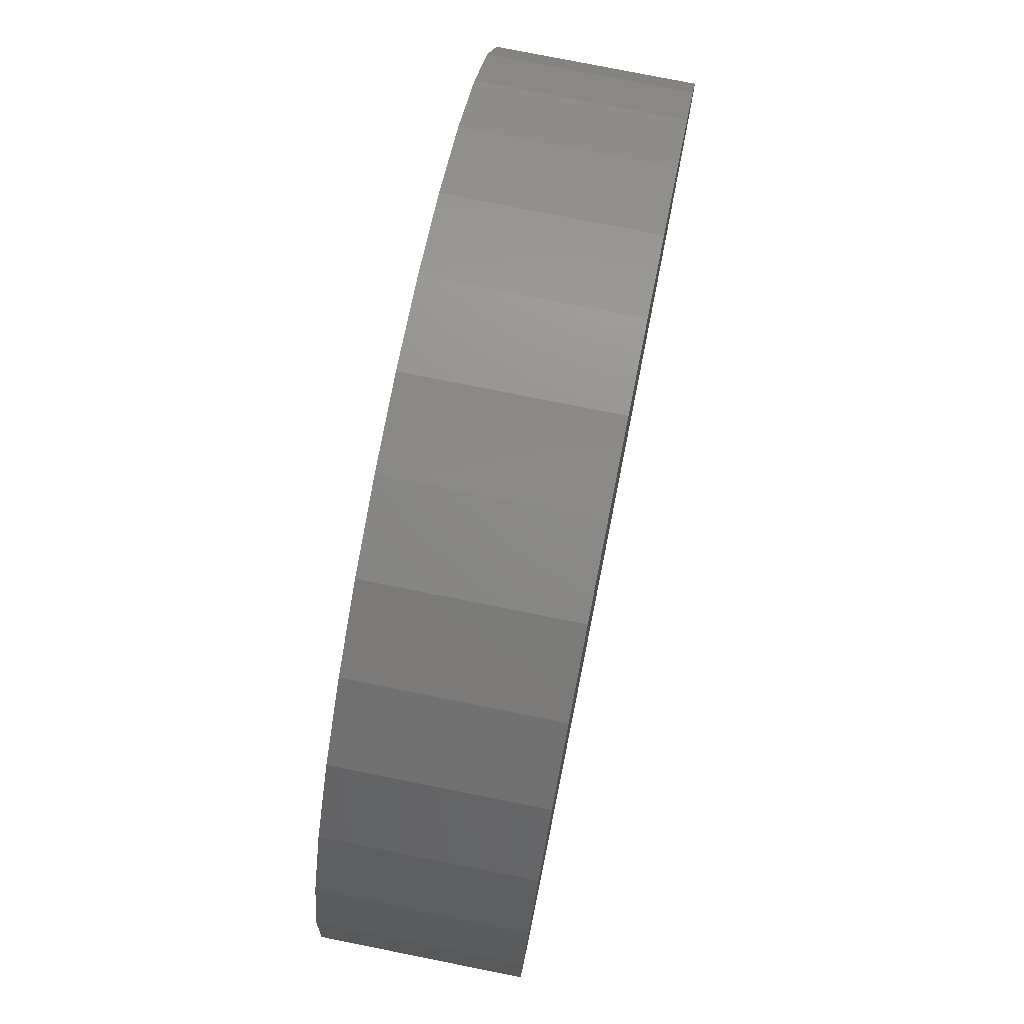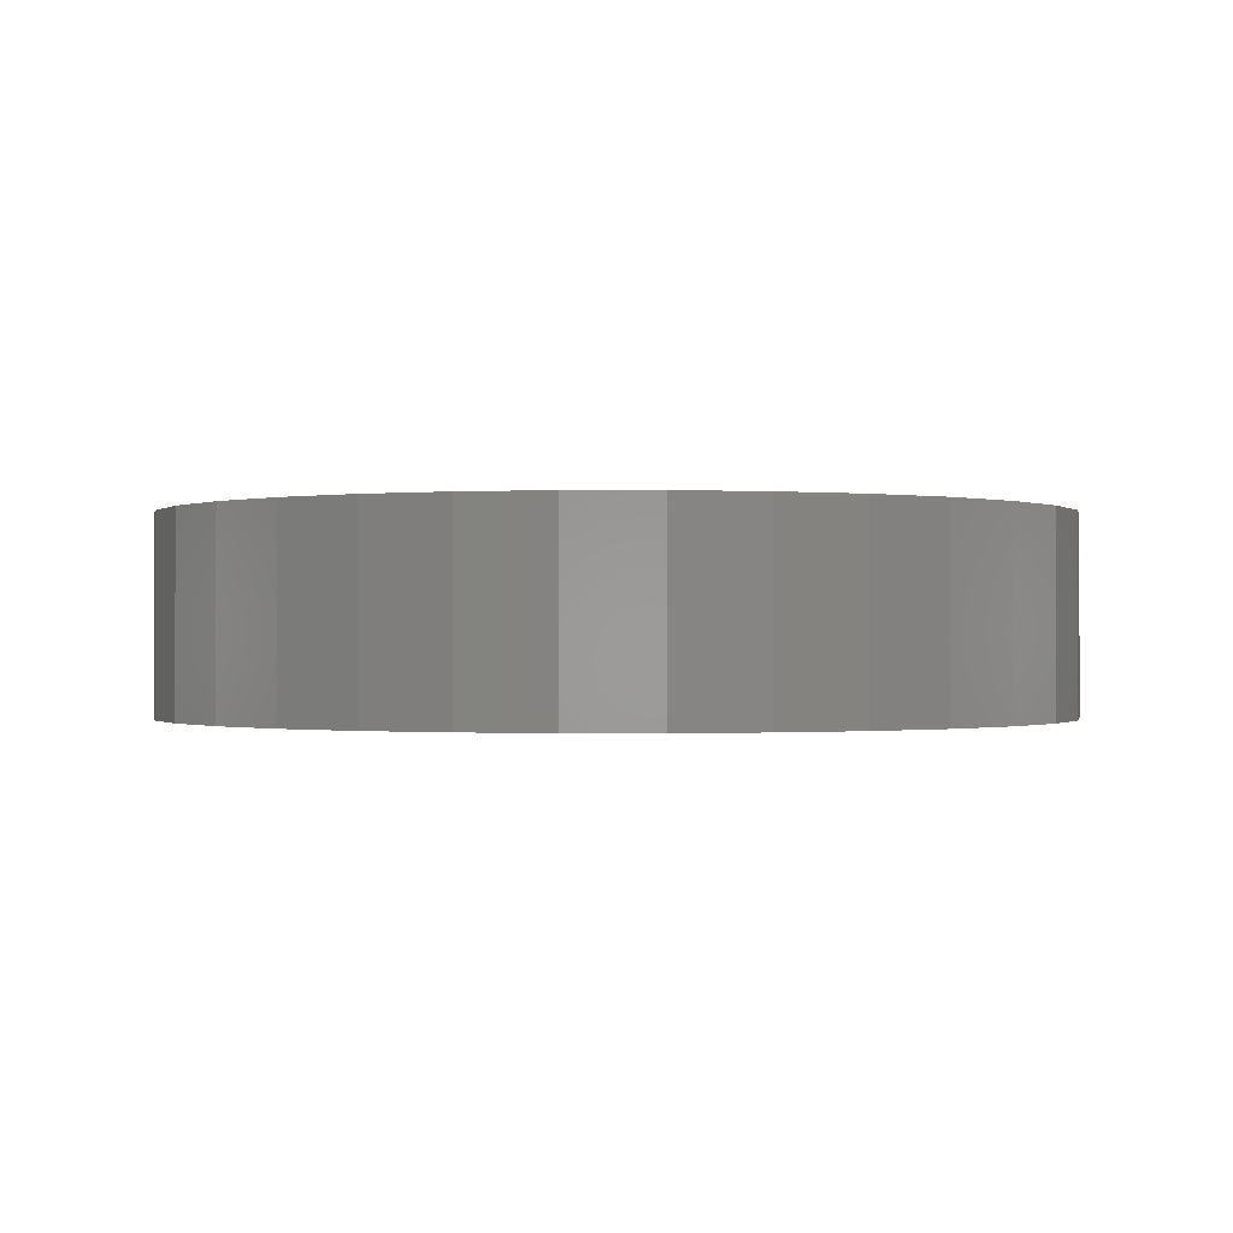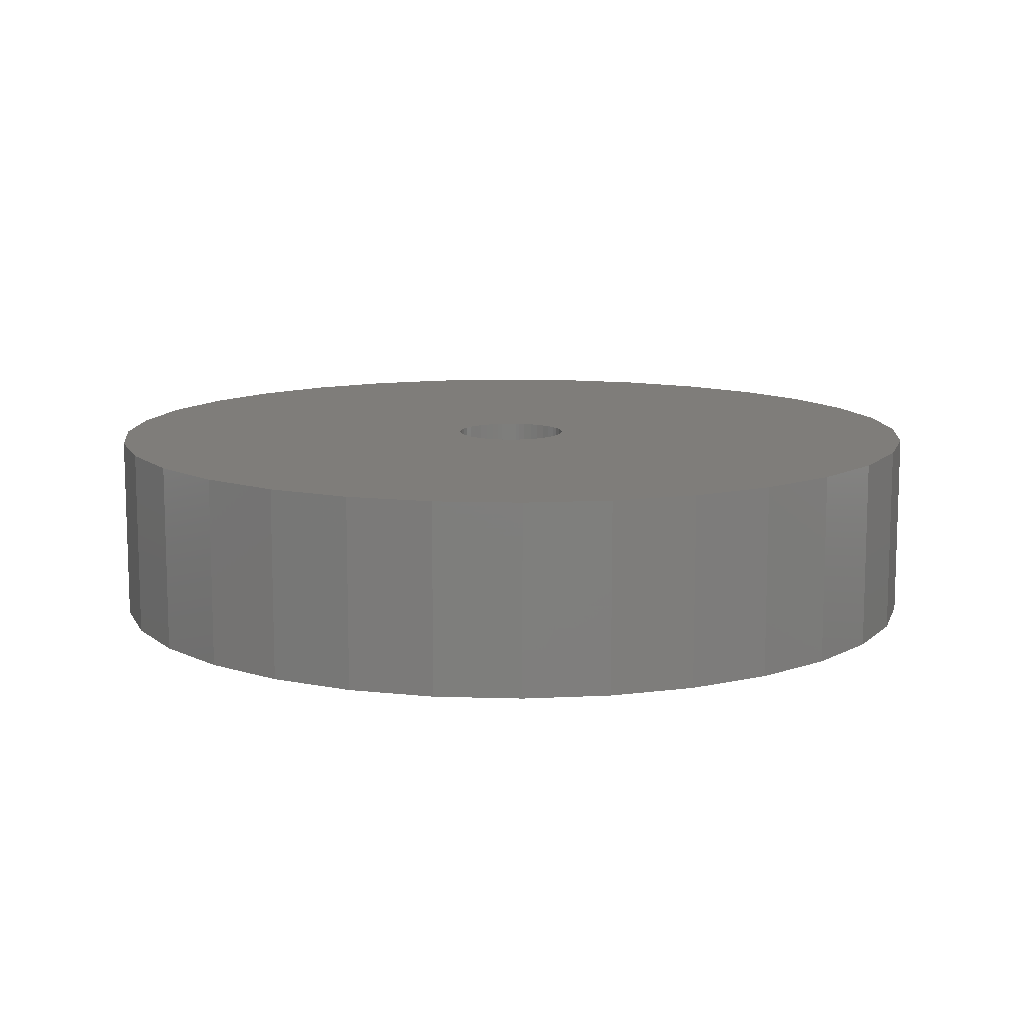
<metadata>
{"format":"stl","ext":"stl","renderer":"f3d","projection":"perspective","resolution":1024,"background":"white","views":[{"elev":77.4,"azim":101.3,"up":"+Y"},{"elev":-0.5,"azim":-129.0,"up":"+Z"},{"elev":11.2,"azim":-91.3,"up":"+Z"}]}
</metadata>
<code>
# stl→obj: 288 verts, 568 faces
v 0.1025 0.005231 0.05209
v 0.1042 0.005231 -0.0182
v 0.09995 0.02597 0.05203
v 0.1017 0.02597 -0.01826
v 0.0934 0.04581 0.05187
v 0.09512 0.04581 -0.01842
v 0.0831 0.06398 0.05161
v 0.08483 0.06398 -0.01868
v 0.06946 0.07981 0.05128
v 0.07118 0.07981 -0.01901
v 0.05299 0.09266 0.05087
v 0.05472 0.09266 -0.01942
v 0.03434 0.1021 0.05042
v 0.03606 0.1021 -0.01987
v 0.0142 0.1076 0.04992
v 0.01593 0.1076 -0.02037
v -0.006625 0.1092 0.04941
v -0.0049 0.1092 -0.02088
v -0.02736 0.1066 0.0489
v -0.02563 0.1066 -0.02139
v -0.04719 0.1001 0.04842
v -0.04546 0.1001 -0.02188
v -0.06536 0.08975 0.04797
v -0.06364 0.08975 -0.02232
v -0.08118 0.07611 0.04758
v -0.07945 0.07611 -0.02271
v -0.09403 0.05964 0.04727
v -0.0923 0.05964 -0.02303
v -0.1034 0.04097 0.04704
v -0.1017 0.04097 -0.02326
v -0.109 0.02084 0.0469
v -0.1073 0.02084 -0.02339
v -0.1105 3.427e-17 0.04686
v -0.1088 3.427e-17 -0.02343
v -0.108 -0.02074 0.04692
v -0.1062 -0.02074 -0.02337
v -0.1014 -0.04057 0.04708
v -0.09969 -0.04057 -0.02321
v -0.09112 -0.05875 0.04734
v -0.0894 -0.05875 -0.02295
v -0.07748 -0.07457 0.04767
v -0.07575 -0.07457 -0.02262
v -0.06101 -0.08743 0.04808
v -0.05929 -0.08743 -0.02221
v -0.04236 -0.09682 0.04853
v -0.04063 -0.09682 -0.02176
v -0.02223 -0.1024 0.04903
v -0.0205 -0.1024 -0.02126
v -0.001396 -0.1039 0.04954
v 0.0003297 -0.1039 -0.02075
v 0.01933 -0.1014 0.05005
v 0.02106 -0.1014 -0.02024
v 0.03917 -0.09482 0.05054
v 0.04089 -0.09482 -0.01976
v 0.05734 -0.08452 0.05098
v 0.05907 -0.08452 -0.01931
v 0.07316 -0.07087 0.05137
v 0.07488 -0.07087 -0.01892
v 0.08601 -0.0544 0.05169
v 0.08773 -0.0544 -0.01861
v 0.0954 -0.03574 0.05192
v 0.09712 -0.03574 -0.01838
v 0.101 -0.01561 0.05205
v 0.1027 -0.01561 -0.01824
v -0.01493 0.1091 0.3047
v 0.001826 0.1087 0.2344
v 9.958e-05 0.1087 0.3047
v 0.01665 0.1062 0.2344
v 0.01493 0.1062 0.3047
v 0.03098 0.1016 0.2344
v 0.02925 0.1016 0.3047
v 0.04452 0.09505 0.2344
v 0.04279 0.09505 0.3047
v 0.057 0.08667 0.2344
v 0.05527 0.08667 0.3047
v 0.06818 0.07661 0.2344
v 0.06645 0.07661 0.3047
v 0.07783 0.06508 0.2344
v 0.0761 0.06508 0.3047
v 0.08576 0.05231 0.2344
v 0.08404 0.05231 0.3047
v 0.09182 0.03855 0.2344
v 0.09009 0.03855 0.3047
v 0.09516 0.02769 0.2344
v 0.09343 0.02769 0.3047
v 0.09677 0.02028 0.2344
v 0.09504 0.02028 0.3047
v 0.09803 0.005231 0.2344
v 0.0963 0.005231 0.3047
v -0.01321 0.1091 0.2344
v -0.02987 0.1074 0.3047
v -0.02815 0.1074 0.2344
v -0.04442 0.1036 0.3047
v -0.0427 0.1036 0.2344
v -0.05829 0.09777 0.3047
v -0.05657 0.09777 0.2344
v -0.07121 0.09007 0.3047
v -0.06948 0.09007 0.2344
v -0.08291 0.08063 0.3047
v -0.08119 0.08063 0.2344
v -0.09317 0.06964 0.3047
v -0.09144 0.06964 0.2344
v -0.1018 0.05731 0.3047
v -0.1001 0.05731 0.2344
v -0.1086 0.0439 0.3047
v -0.1068 0.0439 0.2344
v -0.1134 0.02966 0.3047
v -0.1117 0.02966 0.2344
v -0.1155 0.0199 0.3047
v -0.1138 0.0199 0.2344
v -0.1165 0.01329 0.3047
v -0.1148 0.01329 0.2344
v -0.1169 8.674e-17 0.3047
v -0.1151 8.674e-17 0.2344
v -0.009702 -0.104 0.3047
v -0.02298 -0.103 0.2344
v -0.02471 -0.103 0.3047
v -0.0377 -0.0999 0.2344
v -0.03943 -0.0999 0.3047
v -0.05184 -0.09478 0.2344
v -0.05357 -0.09478 0.3047
v -0.06512 -0.08772 0.2344
v -0.06684 -0.08772 0.3047
v -0.07727 -0.07887 0.2344
v -0.079 -0.07887 0.3047
v -0.08805 -0.06839 0.2344
v -0.08978 -0.06839 0.3047
v -0.09726 -0.0565 0.2344
v -0.09898 -0.0565 0.3047
v -0.1047 -0.04344 0.2344
v -0.1064 -0.04344 0.3047
v -0.1102 -0.02945 0.2344
v -0.1119 -0.02945 0.3047
v -0.1128 -0.01981 0.2344
v -0.1146 -0.01981 0.3047
v -0.1141 -0.01326 0.2344
v -0.1158 -0.01326 0.3047
v -0.007975 -0.104 0.2344
v 0.005293 -0.1028 0.3047
v 0.007019 -0.1028 0.2344
v 0.01998 -0.09958 0.3047
v 0.0217 -0.09958 0.2344
v 0.03406 -0.09431 0.3047
v 0.03579 -0.09431 0.2344
v 0.04726 -0.08711 0.3047
v 0.04899 -0.08711 0.2344
v 0.05932 -0.07812 0.3047
v 0.06105 -0.07812 0.2344
v 0.06999 -0.06753 0.3047
v 0.07172 -0.06753 0.2344
v 0.07907 -0.05554 0.3047
v 0.08079 -0.05554 0.2344
v 0.08636 -0.04239 0.3047
v 0.08809 -0.04239 0.2344
v 0.09174 -0.02835 0.3047
v 0.09346 -0.02835 0.2344
v 0.09454 -0.01735 0.3047
v 0.09626 -0.01735 0.2344
v 0.09578 -0.009858 0.3047
v 0.09751 -0.009858 0.2344
v 0.7424 0 0.2344
v 0.7282 -0.1433 0.2344
v -0.7125 -0.1433 0.2344
v 0.007895 -0.7345 0.2344
v -0.1354 -0.7203 0.2344
v -0.2732 -0.6785 0.2344
v -0.4001 -0.6107 0.2344
v -0.5114 -0.5193 0.2344
v -0.6028 -0.408 0.2344
v -0.6707 -0.2811 0.2344
v 0.6864 -0.2811 0.2344
v 0.6186 -0.408 0.2344
v 0.5272 -0.5193 0.2344
v 0.4159 -0.6107 0.2344
v 0.289 -0.6785 0.2344
v 0.1512 -0.7203 0.2344
v 0.007895 0.7345 0.2344
v 0.1512 0.7203 0.2344
v 0.289 0.6785 0.2344
v 0.4159 0.6107 0.2344
v 0.5272 0.5193 0.2344
v 0.6186 0.408 0.2344
v 0.6864 0.2811 0.2344
v 0.7282 0.1433 0.2344
v -0.7125 0.1433 0.2344
v -0.6707 0.2811 0.2344
v -0.6028 0.408 0.2344
v -0.5114 0.5193 0.2344
v -0.4001 0.6107 0.2344
v -0.2732 0.6785 0.2344
v -0.1354 0.7203 0.2344
v -0.7266 4.161e-16 0.2344
v 0.8127 0 0.3047
v 0.7972 -0.157 0.3047
v -0.7814 -0.157 0.3047
v -0.7356 -0.308 0.3047
v -0.6612 -0.4471 0.3047
v -0.5612 -0.5691 0.3047
v -0.4392 -0.6691 0.3047
v -0.3001 -0.7435 0.3047
v -0.1491 -0.7893 0.3047
v 0.007895 -0.8048 0.3047
v 0.1649 -0.7893 0.3047
v 0.3159 -0.7435 0.3047
v 0.455 -0.6691 0.3047
v 0.577 -0.5691 0.3047
v 0.677 -0.4471 0.3047
v 0.7514 -0.308 0.3047
v 0.7972 0.157 0.3047
v 0.7514 0.308 0.3047
v 0.677 0.4471 0.3047
v 0.577 0.5691 0.3047
v 0.455 0.6691 0.3047
v 0.3159 0.7435 0.3047
v 0.1649 0.7893 0.3047
v 0.007895 0.8048 0.3047
v -0.1491 0.7893 0.3047
v -0.3001 0.7435 0.3047
v -0.4392 0.6691 0.3047
v -0.5612 0.5691 0.3047
v -0.6612 0.4471 0.3047
v -0.7356 0.308 0.3047
v -0.7814 0.157 0.3047
v -0.7969 9.855e-17 0.3047
v 0.8127 -1.971e-16 -0.04688
v 0.7972 -0.157 -0.04688
v 0.7514 -0.308 -0.04688
v 0.677 -0.4471 -0.04688
v 0.577 -0.5691 -0.04688
v 0.455 -0.6691 -0.04688
v 0.3159 -0.7435 -0.04688
v 0.1649 -0.7893 -0.04688
v 0.007895 -0.8048 -0.04688
v -0.1491 -0.7893 -0.04688
v -0.3001 -0.7435 -0.04688
v -0.4392 -0.6691 -0.04688
v -0.5612 -0.5691 -0.04688
v -0.6612 -0.4471 -0.04688
v -0.7356 -0.308 -0.04688
v -0.7814 -0.157 -0.04688
v -0.7969 9.855e-17 -0.04688
v -0.7814 0.157 -0.04688
v -0.7356 0.308 -0.04688
v -0.6612 0.4471 -0.04688
v -0.5612 0.5691 -0.04688
v -0.4392 0.6691 -0.04688
v -0.3001 0.7435 -0.04688
v -0.1491 0.7893 -0.04688
v 0.007895 0.8048 -0.04688
v 0.1649 0.7893 -0.04688
v 0.3159 0.7435 -0.04688
v 0.455 0.6691 -0.04688
v 0.577 0.5691 -0.04688
v 0.677 0.4471 -0.04688
v 0.7514 0.308 -0.04688
v 0.7972 0.157 -0.04688
v 0.007895 -0.7345 0.02344
v 0.1512 -0.7203 0.02344
v 0.289 -0.6785 0.02344
v 0.4159 -0.6107 0.02344
v 0.5272 -0.5193 0.02344
v 0.6186 -0.408 0.02344
v 0.6864 -0.2811 0.02344
v 0.7282 -0.1433 0.02344
v 0.7424 -8.322e-16 0.02344
v -0.1354 -0.7203 0.02344
v -0.2732 -0.6785 0.02344
v -0.4001 -0.6107 0.02344
v -0.5114 -0.5193 0.02344
v -0.6028 -0.408 0.02344
v -0.6707 -0.2811 0.02344
v -0.7125 -0.1433 0.02344
v -0.7266 -2.362e-16 0.02344
v 0.007895 0.7345 0.02344
v -0.1354 0.7203 0.02344
v -0.2732 0.6785 0.02344
v -0.4001 0.6107 0.02344
v -0.5114 0.5193 0.02344
v -0.6028 0.408 0.02344
v -0.6707 0.2811 0.02344
v -0.7125 0.1433 0.02344
v 0.1512 0.7203 0.02344
v 0.289 0.6785 0.02344
v 0.4159 0.6107 0.02344
v 0.5272 0.5193 0.02344
v 0.6186 0.408 0.02344
v 0.6864 0.2811 0.02344
v 0.7282 0.1433 0.02344
f 1 2 3
f 3 2 4
f 3 4 5
f 5 4 6
f 5 6 7
f 7 6 8
f 7 8 9
f 9 8 10
f 9 10 11
f 11 10 12
f 11 12 13
f 13 12 14
f 13 14 15
f 15 14 16
f 15 16 17
f 17 16 18
f 17 18 19
f 19 18 20
f 19 20 21
f 21 20 22
f 21 22 23
f 23 22 24
f 23 24 25
f 25 24 26
f 25 26 27
f 27 26 28
f 27 28 29
f 29 28 30
f 29 30 31
f 31 30 32
f 31 32 33
f 33 32 34
f 33 34 35
f 35 34 36
f 35 36 37
f 37 36 38
f 37 38 39
f 39 38 40
f 39 40 41
f 41 40 42
f 41 42 43
f 43 42 44
f 43 44 45
f 45 44 46
f 45 46 47
f 47 46 48
f 47 48 49
f 49 48 50
f 49 50 51
f 51 50 52
f 51 52 53
f 53 52 54
f 53 54 55
f 55 54 56
f 55 56 57
f 57 56 58
f 57 58 59
f 59 58 60
f 59 60 61
f 61 60 62
f 61 62 63
f 63 62 64
f 63 64 1
f 1 64 2
f 65 66 67
f 67 66 68
f 67 68 69
f 69 68 70
f 69 70 71
f 71 70 72
f 71 72 73
f 73 72 74
f 73 74 75
f 75 74 76
f 75 76 77
f 77 76 78
f 77 78 79
f 79 78 80
f 79 80 81
f 81 80 82
f 81 82 83
f 83 82 84
f 83 84 85
f 85 84 86
f 85 86 87
f 87 86 88
f 87 88 89
f 66 65 90
f 90 65 91
f 90 91 92
f 92 91 93
f 92 93 94
f 94 93 95
f 94 95 96
f 96 95 97
f 96 97 98
f 98 97 99
f 98 99 100
f 100 99 101
f 100 101 102
f 102 101 103
f 102 103 104
f 104 103 105
f 104 105 106
f 106 105 107
f 106 107 108
f 108 107 109
f 108 109 110
f 110 109 111
f 110 111 112
f 112 111 113
f 112 113 114
f 115 116 117
f 117 116 118
f 117 118 119
f 119 118 120
f 119 120 121
f 121 120 122
f 121 122 123
f 123 122 124
f 123 124 125
f 125 124 126
f 125 126 127
f 127 126 128
f 127 128 129
f 129 128 130
f 129 130 131
f 131 130 132
f 131 132 133
f 133 132 134
f 133 134 135
f 135 134 136
f 135 136 137
f 137 136 114
f 137 114 113
f 116 115 138
f 138 115 139
f 138 139 140
f 140 139 141
f 140 141 142
f 142 141 143
f 142 143 144
f 144 143 145
f 144 145 146
f 146 145 147
f 146 147 148
f 148 147 149
f 148 149 150
f 150 149 151
f 150 151 152
f 152 151 153
f 152 153 154
f 154 153 155
f 154 155 156
f 156 155 157
f 156 157 158
f 158 157 159
f 158 159 160
f 160 159 89
f 160 89 88
f 49 51 47
f 45 47 51
f 53 45 51
f 43 45 53
f 55 43 53
f 13 21 11
f 19 21 13
f 15 19 13
f 17 19 15
f 21 23 11
f 11 23 25
f 11 25 9
f 9 25 27
f 9 27 7
f 7 27 29
f 7 29 5
f 5 29 31
f 5 31 3
f 3 31 33
f 3 33 1
f 1 33 35
f 1 35 63
f 63 35 37
f 63 37 61
f 61 37 39
f 61 39 59
f 59 39 41
f 59 41 57
f 57 41 43
f 57 43 55
f 161 162 158
f 161 158 160
f 161 160 88
f 161 88 86
f 163 134 132
f 163 132 130
f 163 130 128
f 163 128 126
f 163 126 124
f 163 124 122
f 163 122 120
f 163 120 118
f 163 118 116
f 163 116 138
f 163 138 164
f 163 164 165
f 163 165 166
f 163 166 167
f 163 167 168
f 163 168 169
f 163 169 170
f 138 162 171
f 138 171 172
f 138 172 173
f 138 173 174
f 138 174 175
f 138 175 176
f 138 176 164
f 66 90 177
f 66 177 178
f 66 178 179
f 66 179 180
f 66 180 181
f 66 181 182
f 66 182 183
f 66 183 184
f 90 185 186
f 90 186 187
f 90 187 188
f 90 188 189
f 90 189 190
f 90 190 191
f 90 191 177
f 185 90 92
f 185 92 94
f 185 94 96
f 185 96 98
f 185 98 100
f 185 100 102
f 185 102 104
f 185 104 106
f 185 106 108
f 185 108 110
f 185 110 112
f 185 112 192
f 192 112 114
f 192 114 136
f 192 136 134
f 192 134 163
f 184 161 86
f 184 86 84
f 184 84 82
f 184 82 80
f 184 80 78
f 184 78 76
f 184 76 74
f 184 74 72
f 184 72 70
f 184 70 68
f 184 68 66
f 162 138 140
f 162 140 142
f 162 142 144
f 162 144 146
f 162 146 148
f 162 148 150
f 162 150 152
f 162 152 154
f 162 154 156
f 162 156 158
f 193 87 89
f 193 89 159
f 193 159 157
f 193 157 194
f 195 196 197
f 195 197 198
f 195 198 199
f 195 199 200
f 195 200 201
f 195 201 202
f 195 202 115
f 195 115 117
f 195 117 119
f 195 119 121
f 195 121 123
f 195 123 125
f 195 125 127
f 195 127 129
f 195 129 131
f 195 131 133
f 195 133 135
f 115 202 203
f 115 203 204
f 115 204 205
f 115 205 206
f 115 206 207
f 115 207 208
f 115 208 194
f 67 209 210
f 67 210 211
f 67 211 212
f 67 212 213
f 67 213 214
f 67 214 215
f 67 215 216
f 67 216 65
f 65 216 217
f 65 217 218
f 65 218 219
f 65 219 220
f 65 220 221
f 65 221 222
f 65 222 223
f 223 224 111
f 223 111 109
f 223 109 107
f 223 107 105
f 223 105 103
f 223 103 101
f 223 101 99
f 223 99 97
f 223 97 95
f 223 95 93
f 223 93 91
f 223 91 65
f 224 195 135
f 224 135 137
f 224 137 113
f 224 113 111
f 209 67 69
f 209 69 71
f 209 71 73
f 209 73 75
f 209 75 77
f 209 77 79
f 209 79 81
f 209 81 83
f 209 83 85
f 209 85 87
f 209 87 193
f 194 157 155
f 194 155 153
f 194 153 151
f 194 151 149
f 194 149 147
f 194 147 145
f 194 145 143
f 194 143 141
f 194 141 139
f 194 139 115
f 225 193 226
f 226 193 194
f 226 194 227
f 227 194 208
f 227 208 228
f 228 208 207
f 228 207 229
f 229 207 206
f 229 206 230
f 230 206 205
f 230 205 231
f 231 205 204
f 231 204 232
f 232 204 203
f 232 203 233
f 233 203 202
f 233 202 234
f 234 202 201
f 234 201 235
f 235 201 200
f 235 200 236
f 236 200 199
f 236 199 237
f 237 199 198
f 237 198 238
f 238 198 197
f 238 197 239
f 239 197 196
f 239 196 240
f 240 196 195
f 240 195 241
f 241 195 224
f 241 224 242
f 242 224 223
f 242 223 243
f 243 223 222
f 243 222 244
f 244 222 221
f 244 221 245
f 245 221 220
f 245 220 246
f 246 220 219
f 246 219 247
f 247 219 218
f 247 218 248
f 248 218 217
f 248 217 249
f 249 217 216
f 249 216 250
f 250 216 215
f 250 215 251
f 251 215 214
f 251 214 252
f 252 214 213
f 252 213 253
f 253 213 212
f 253 212 254
f 254 212 211
f 254 211 255
f 255 211 210
f 255 210 256
f 256 210 209
f 256 209 225
f 225 209 193
f 249 250 248
f 233 234 232
f 232 234 235
f 232 235 231
f 231 235 236
f 231 236 230
f 230 236 237
f 230 237 229
f 229 237 238
f 229 238 228
f 228 238 239
f 228 239 227
f 227 239 240
f 227 240 226
f 226 240 241
f 226 241 225
f 225 241 242
f 225 242 256
f 256 242 243
f 256 243 255
f 255 243 244
f 255 244 254
f 254 244 245
f 254 245 253
f 253 245 246
f 253 246 252
f 252 246 247
f 252 247 251
f 251 247 248
f 251 248 250
f 48 52 50
f 52 48 46
f 52 46 54
f 54 46 44
f 54 44 56
f 12 22 14
f 14 22 20
f 14 20 16
f 16 20 18
f 56 44 58
f 58 44 42
f 58 42 60
f 60 42 40
f 60 40 62
f 62 40 38
f 62 38 64
f 64 38 36
f 64 36 2
f 2 36 34
f 2 34 4
f 4 34 32
f 4 32 6
f 6 32 30
f 6 30 8
f 8 30 28
f 8 28 10
f 10 28 26
f 10 26 12
f 12 26 24
f 12 24 22
f 257 176 258
f 258 176 175
f 258 175 259
f 259 175 174
f 259 174 260
f 260 174 173
f 260 173 261
f 261 173 172
f 261 172 262
f 262 172 171
f 262 171 263
f 263 171 162
f 263 162 264
f 264 162 161
f 264 161 265
f 176 257 164
f 164 257 266
f 164 266 165
f 165 266 267
f 165 267 166
f 166 267 268
f 166 268 167
f 167 268 269
f 167 269 168
f 168 269 270
f 168 270 169
f 169 270 271
f 169 271 170
f 170 271 272
f 170 272 163
f 163 272 273
f 163 273 192
f 274 191 275
f 275 191 190
f 275 190 276
f 276 190 189
f 276 189 277
f 277 189 188
f 277 188 278
f 278 188 187
f 278 187 279
f 279 187 186
f 279 186 280
f 280 186 185
f 280 185 281
f 281 185 192
f 281 192 273
f 191 274 177
f 177 274 282
f 177 282 178
f 178 282 283
f 178 283 179
f 179 283 284
f 179 284 180
f 180 284 285
f 180 285 181
f 181 285 286
f 181 286 182
f 182 286 287
f 182 287 183
f 183 287 288
f 183 288 184
f 184 288 265
f 184 265 161
f 275 282 274
f 282 275 283
f 283 275 276
f 283 276 284
f 284 276 277
f 284 277 285
f 285 277 278
f 285 278 286
f 286 278 279
f 286 279 287
f 287 279 280
f 287 280 288
f 288 280 281
f 288 281 265
f 265 281 273
f 265 273 264
f 264 273 272
f 264 272 263
f 263 272 271
f 263 271 262
f 262 271 270
f 262 270 261
f 261 270 269
f 261 269 260
f 260 269 268
f 260 268 259
f 259 268 267
f 259 267 258
f 258 267 266
f 258 266 257

</code>
